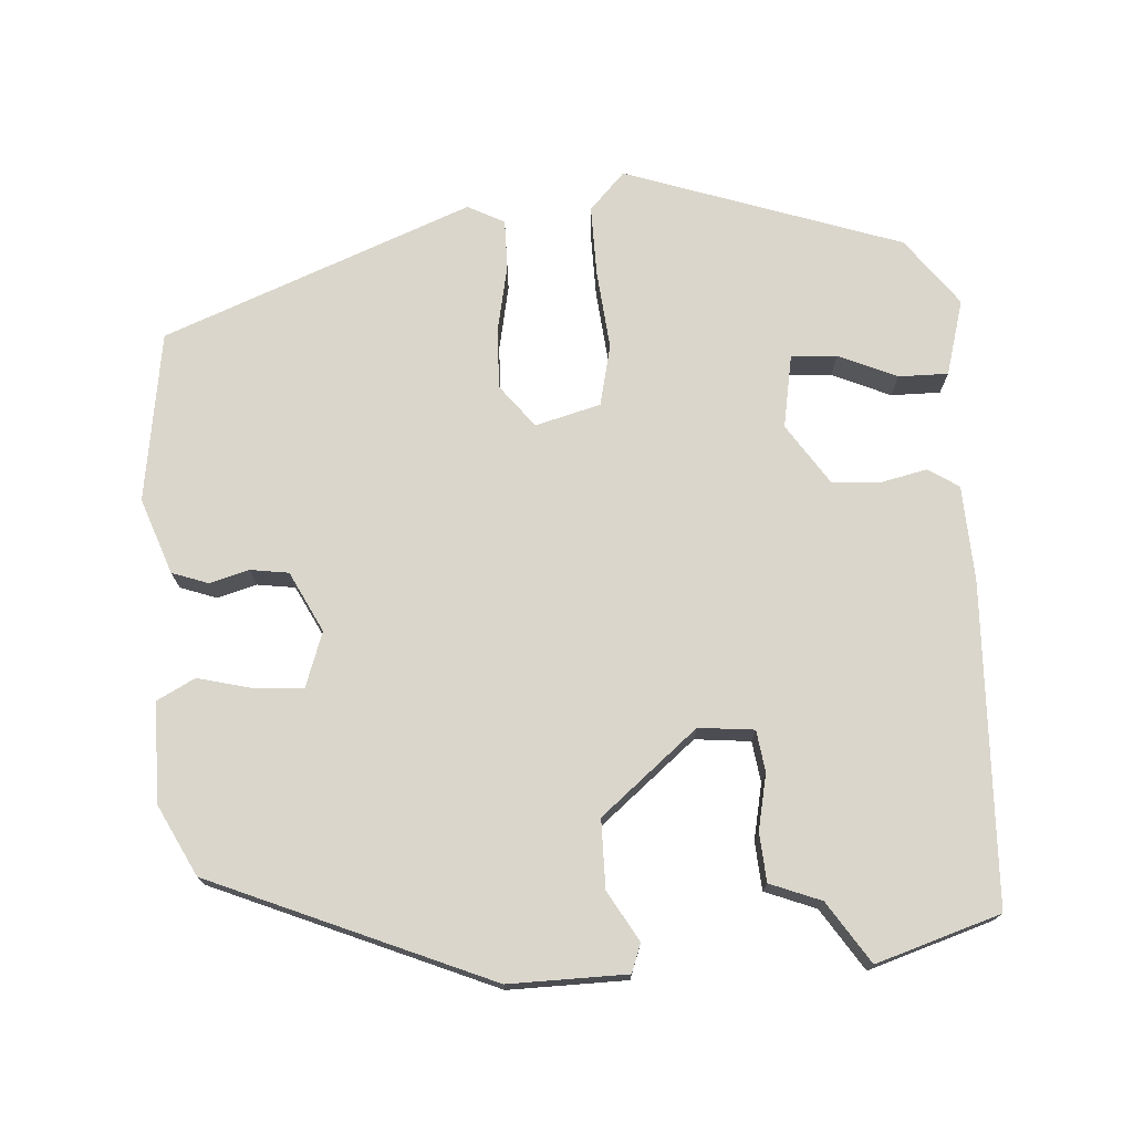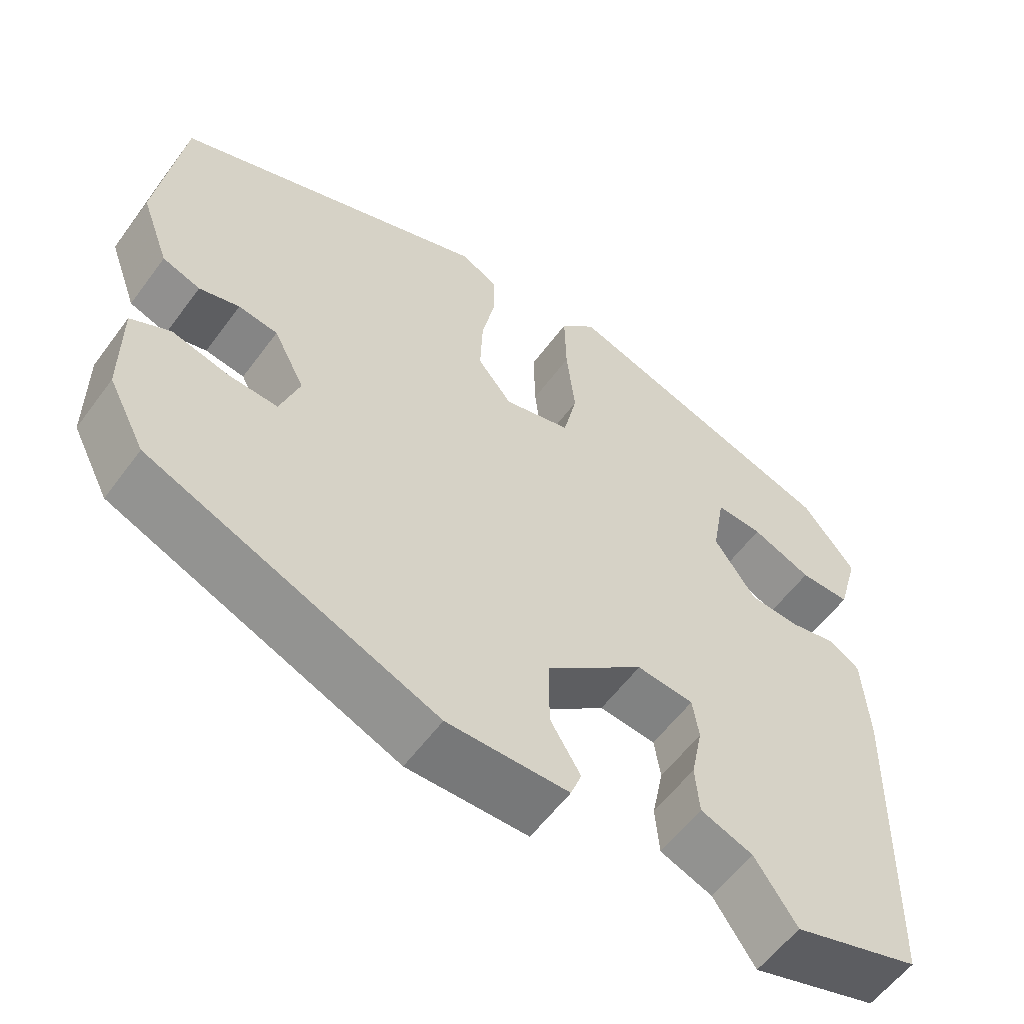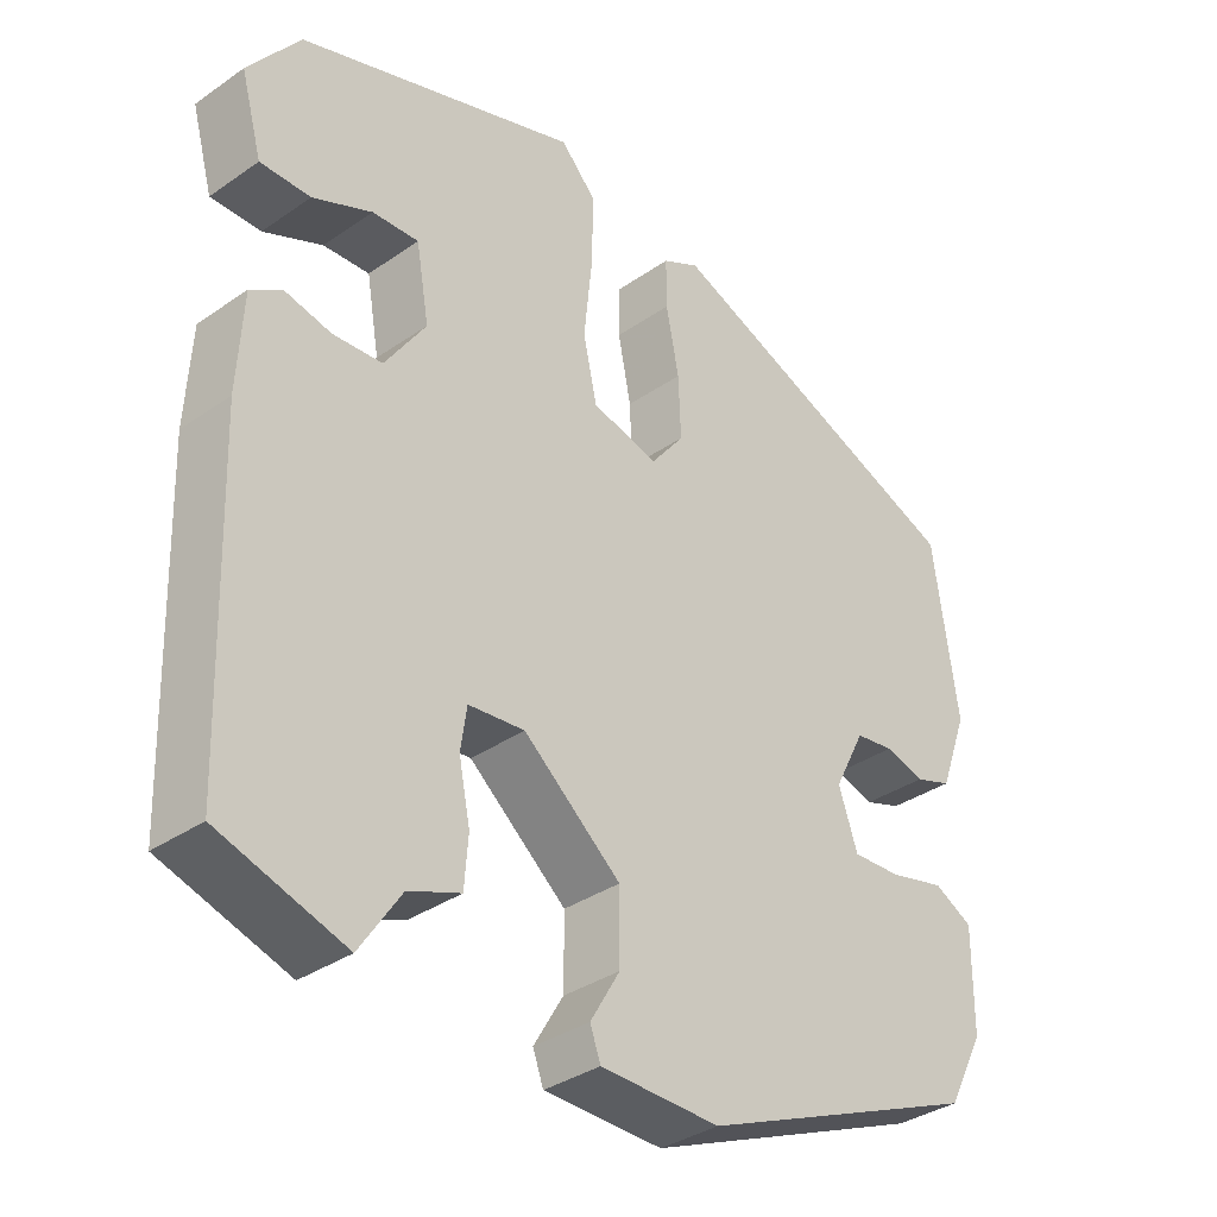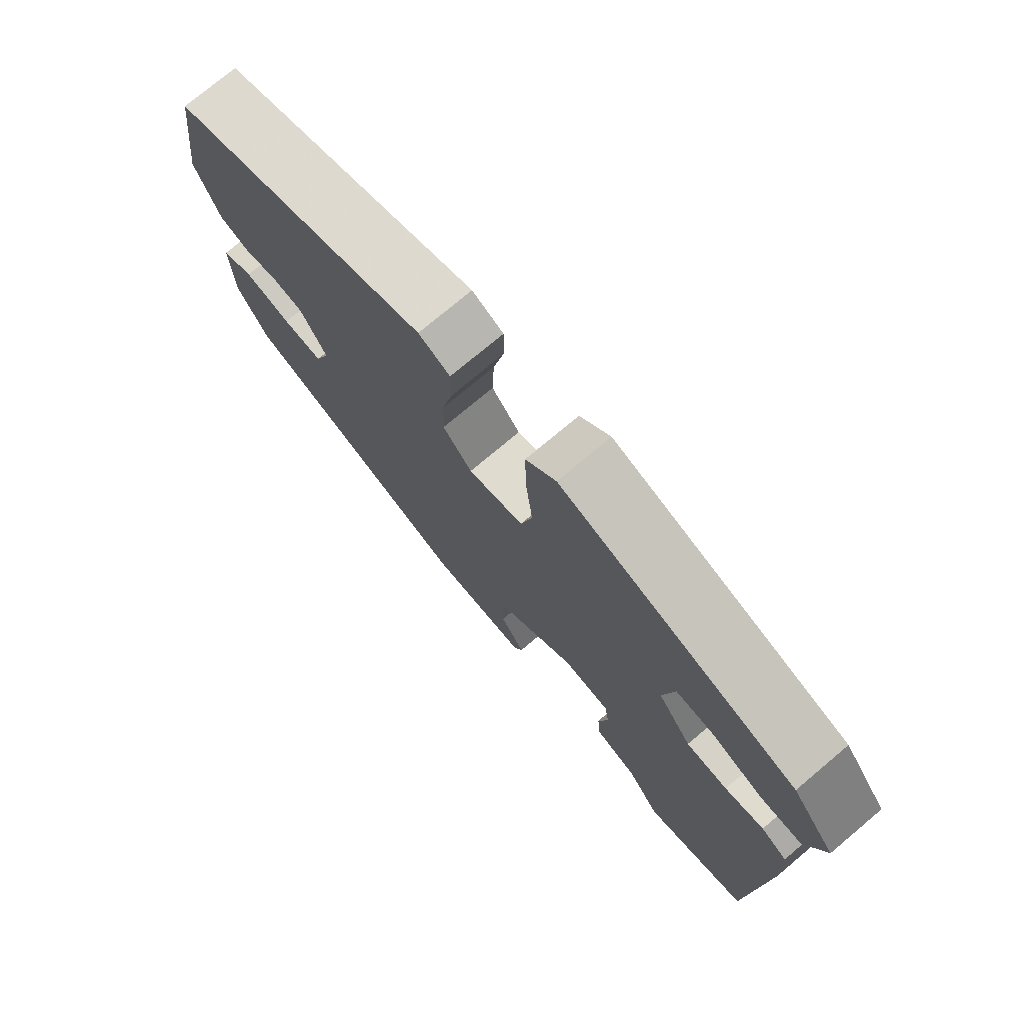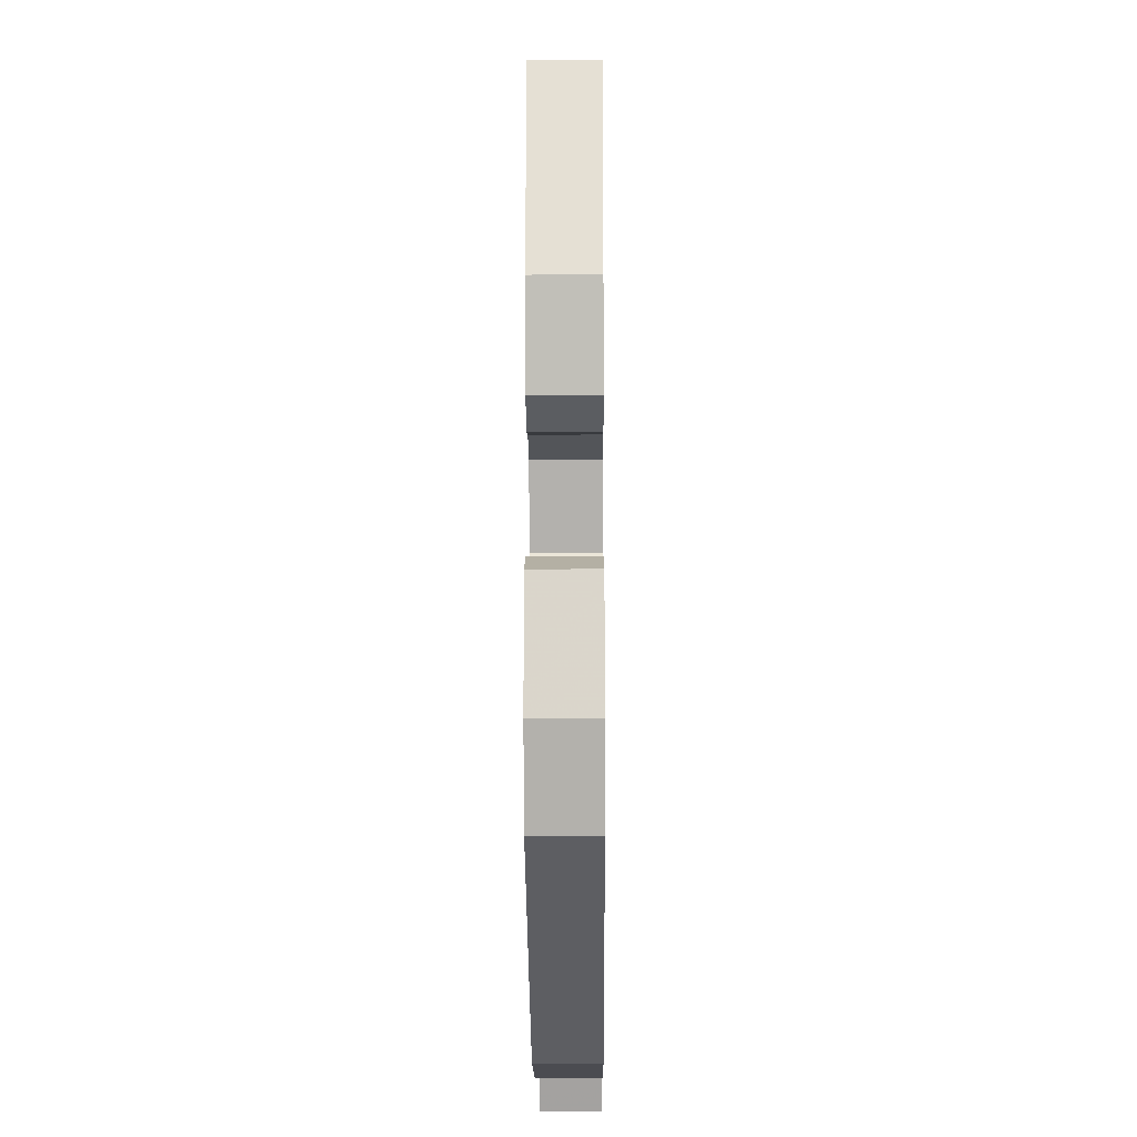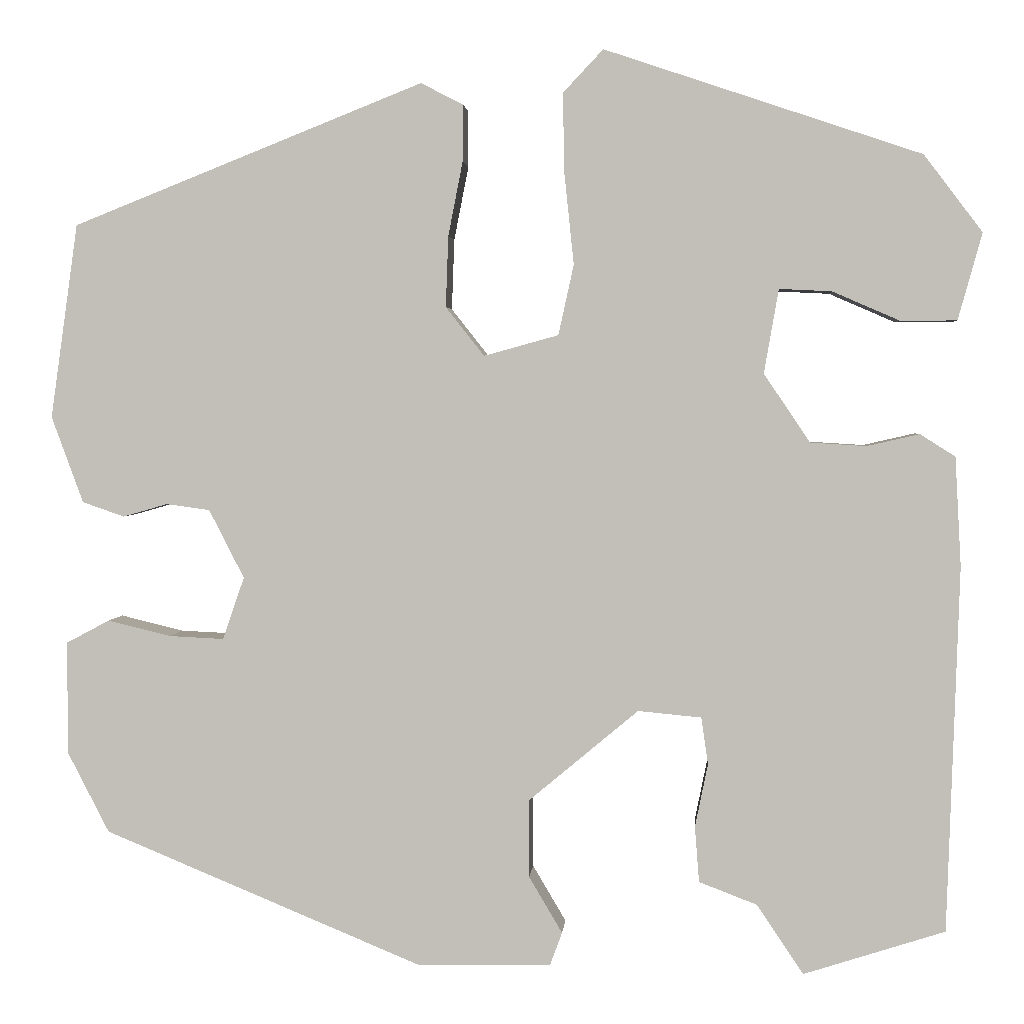
<metadata>
{"format":"obj","ext":"obj","renderer":"f3d","projection":"perspective","resolution":1024,"background":"white","views":[{"elev":73.7,"azim":176.6,"up":"+Y"},{"elev":-58.0,"azim":143.9,"up":"+Z"},{"elev":-35.1,"azim":-47.3,"up":"+Z"},{"elev":75.8,"azim":-130.0,"up":"+Z"},{"elev":-16.4,"azim":90.4,"up":"+Z"},{"elev":2.6,"azim":-175.5,"up":"+Z"}]}
</metadata>
<code>
v 0.511 0.07 0.33
v 0.543 0.07 0.103
v 0.506 0.07 0.002
v 0.457 0.07 -0.015
v 0.405 0.07 0
v 0.354 0.07 -0.007
v 0.313 0.07 -0.087
v 0.338 0.07 -0.16
v 0.402 0.07 -0.157
v 0.476 0.07 -0.139
v 0.527 0.07 -0.166
v 0.526 0.07 -0.299
v 0.478 0.07 -0.392
v 0.106 0.07 -0.546
v -0.051 0.07 -0.543
v -0.065 0.07 -0.505
v -0.026 0.07 -0.439
v -0.026 0.07 -0.348
v -0.154 0.07 -0.241
v -0.228 0.07 -0.248
v -0.236 0.07 -0.303
v -0.221 0.07 -0.377
v -0.226 0.07 -0.442
v -0.294 0.07 -0.468
v -0.348 0.07 -0.549
v -0.513 0.07 -0.496
v -0.527 0.07 -0.069
v -0.52 0.07 0.058
v -0.479 0.07 0.084
v -0.418 0.07 0.07
v -0.353 0.07 0.074
v -0.299 0.07 0.154
v -0.316 0.07 0.252
v -0.377 0.07 0.249
v -0.455 0.07 0.215
v -0.521 0.07 0.215
v -0.549 0.07 0.316
v -0.481 0.07 0.406
v -0.112 0.07 0.53
v -0.065 0.07 0.48
v -0.067 0.07 0.386
v -0.078 0.07 0.281
v -0.06 0.07 0.199
v 0.027 0.07 0.175
v 0.072 0.07 0.232
v 0.069 0.07 0.315
v 0.052 0.07 0.402
v 0.052 0.07 0.468
v 0.101 0.07 0.493
v 0.511 0 0.33
v 0.543 0 0.103
v 0.506 0 0.002
v 0.457 0 -0.015
v 0.405 0 0
v 0.354 0 -0.007
v 0.313 0 -0.087
v 0.338 0 -0.16
v 0.402 0 -0.157
v 0.476 0 -0.139
v 0.527 0 -0.166
v 0.526 0 -0.299
v 0.478 0 -0.392
v 0.106 0 -0.546
v -0.051 0 -0.543
v -0.065 0 -0.505
v -0.026 0 -0.439
v -0.026 0 -0.348
v -0.154 0 -0.241
v -0.228 0 -0.248
v -0.236 0 -0.303
v -0.221 0 -0.377
v -0.226 0 -0.442
v -0.294 0 -0.468
v -0.348 0 -0.549
v -0.513 0 -0.496
v -0.527 0 -0.069
v -0.52 0 0.058
v -0.479 0 0.084
v -0.418 0 0.07
v -0.353 0 0.074
v -0.299 0 0.154
v -0.316 0 0.252
v -0.377 0 0.249
v -0.455 0 0.215
v -0.521 0 0.215
v -0.549 0 0.316
v -0.481 0 0.406
v -0.112 0 0.53
v -0.065 0 0.48
v -0.067 0 0.386
v -0.078 0 0.281
v -0.06 0 0.199
v 0.027 0 0.175
v 0.072 0 0.232
v 0.069 0 0.315
v 0.052 0 0.402
v 0.052 0 0.468
v 0.101 0 0.493
f 46 47 48 49
f 45 46 49 1
f 44 45 1 2
f 39 40 41 42
f 37 38 39 42
f 37 42 43
f 34 35 36 37
f 33 34 37
f 33 37 43 44
f 27 28 29 30
f 27 30 31
f 24 25 26 27
f 24 27 31
f 21 22 23 24
f 20 21 24 31
f 19 20 31 32
f 14 15 16 17
f 14 17 18
f 13 14 18
f 9 10 11 12
f 8 9 12 13
f 2 3 4 5
f 44 2 5 6
f 33 44 6 7
f 32 33 7 8
f 18 19 32
f 8 13 18 32
f 98 97 96 95
f 50 98 95 94
f 51 50 94 93
f 91 90 89 88
f 91 88 87 86
f 92 91 86
f 86 85 84 83
f 86 83 82
f 93 92 86 82
f 79 78 77 76
f 80 79 76
f 76 75 74 73
f 80 76 73
f 73 72 71 70
f 80 73 70 69
f 81 80 69 68
f 66 65 64 63
f 67 66 63
f 67 63 62
f 61 60 59 58
f 62 61 58 57
f 54 53 52 51
f 55 54 51 93
f 56 55 93 82
f 57 56 82 81
f 81 68 67
f 81 67 62 57
f 1 50 51 2
f 2 51 52 3
f 3 52 53 4
f 4 53 54 5
f 5 54 55 6
f 6 55 56 7
f 7 56 57 8
f 8 57 58 9
f 9 58 59 10
f 10 59 60 11
f 11 60 61 12
f 12 61 62 13
f 13 62 63 14
f 14 63 64 15
f 15 64 65 16
f 16 65 66 17
f 17 66 67 18
f 18 67 68 19
f 19 68 69 20
f 20 69 70 21
f 21 70 71 22
f 22 71 72 23
f 23 72 73 24
f 24 73 74 25
f 25 74 75 26
f 26 75 76 27
f 27 76 77 28
f 28 77 78 29
f 29 78 79 30
f 30 79 80 31
f 31 80 81 32
f 32 81 82 33
f 33 82 83 34
f 34 83 84 35
f 35 84 85 36
f 36 85 86 37
f 37 86 87 38
f 38 87 88 39
f 39 88 89 40
f 40 89 90 41
f 41 90 91 42
f 42 91 92 43
f 43 92 93 44
f 44 93 94 45
f 45 94 95 46
f 46 95 96 47
f 47 96 97 48
f 48 97 98 49
f 49 98 50 1

</code>
